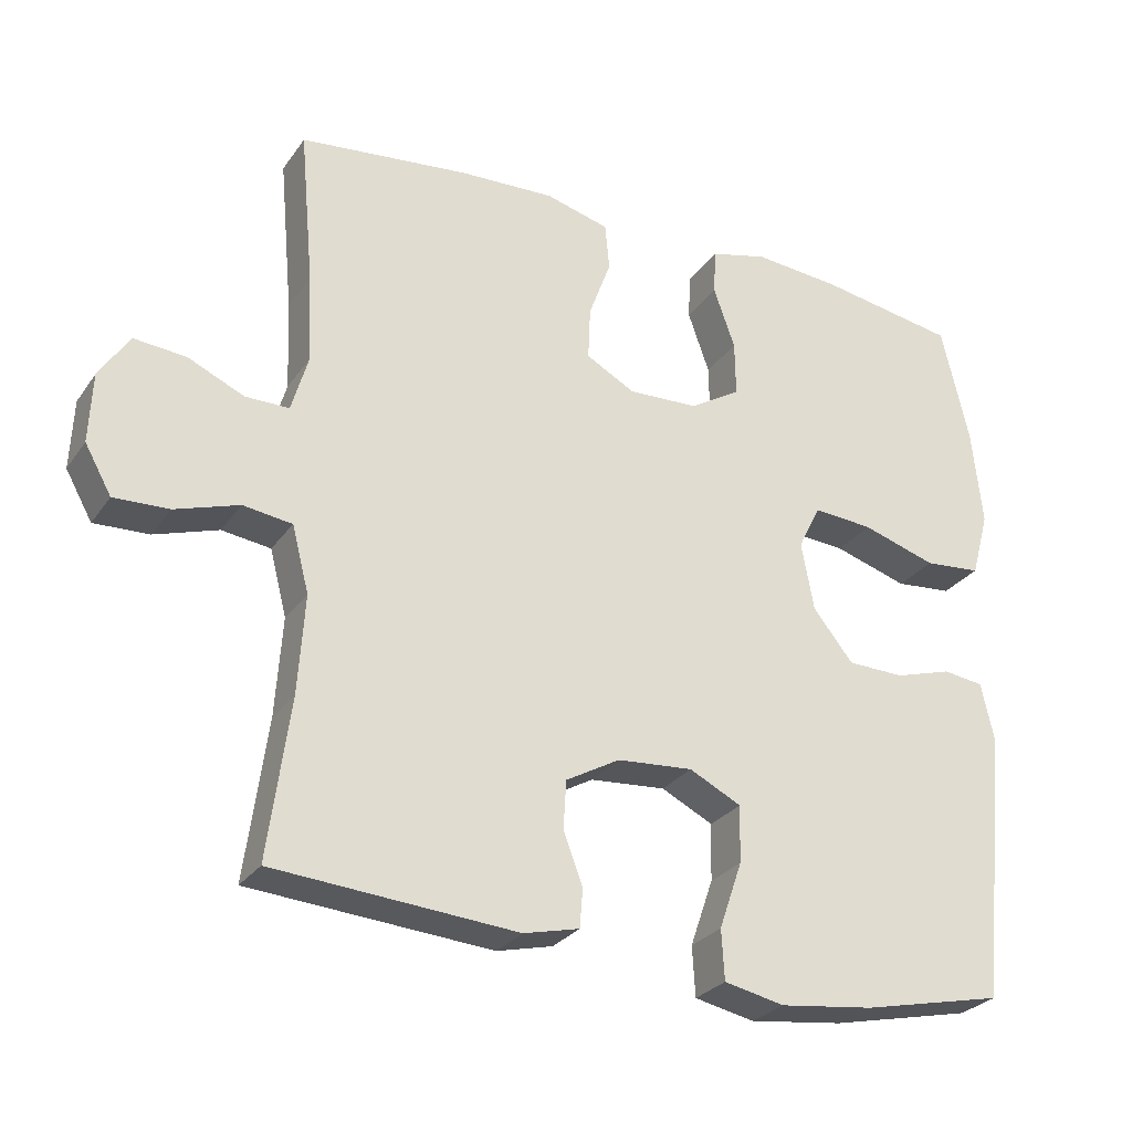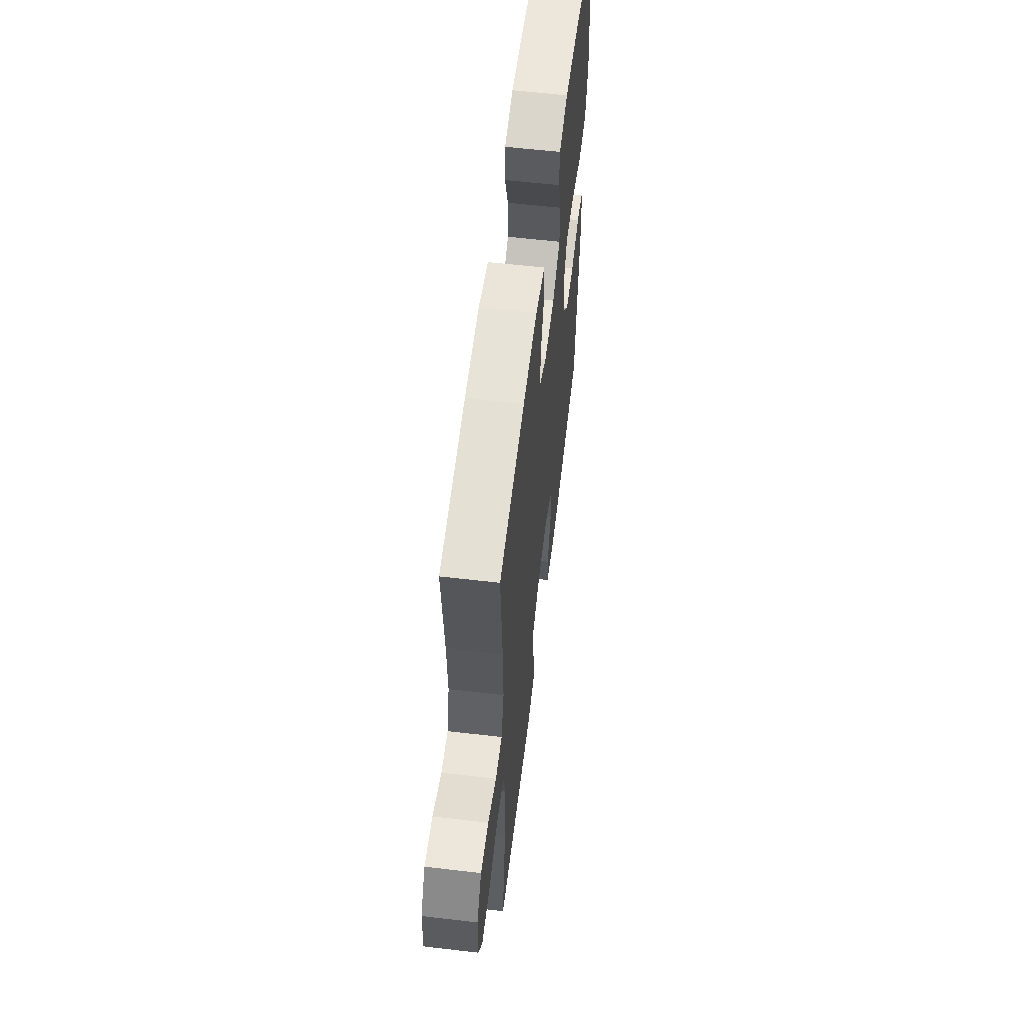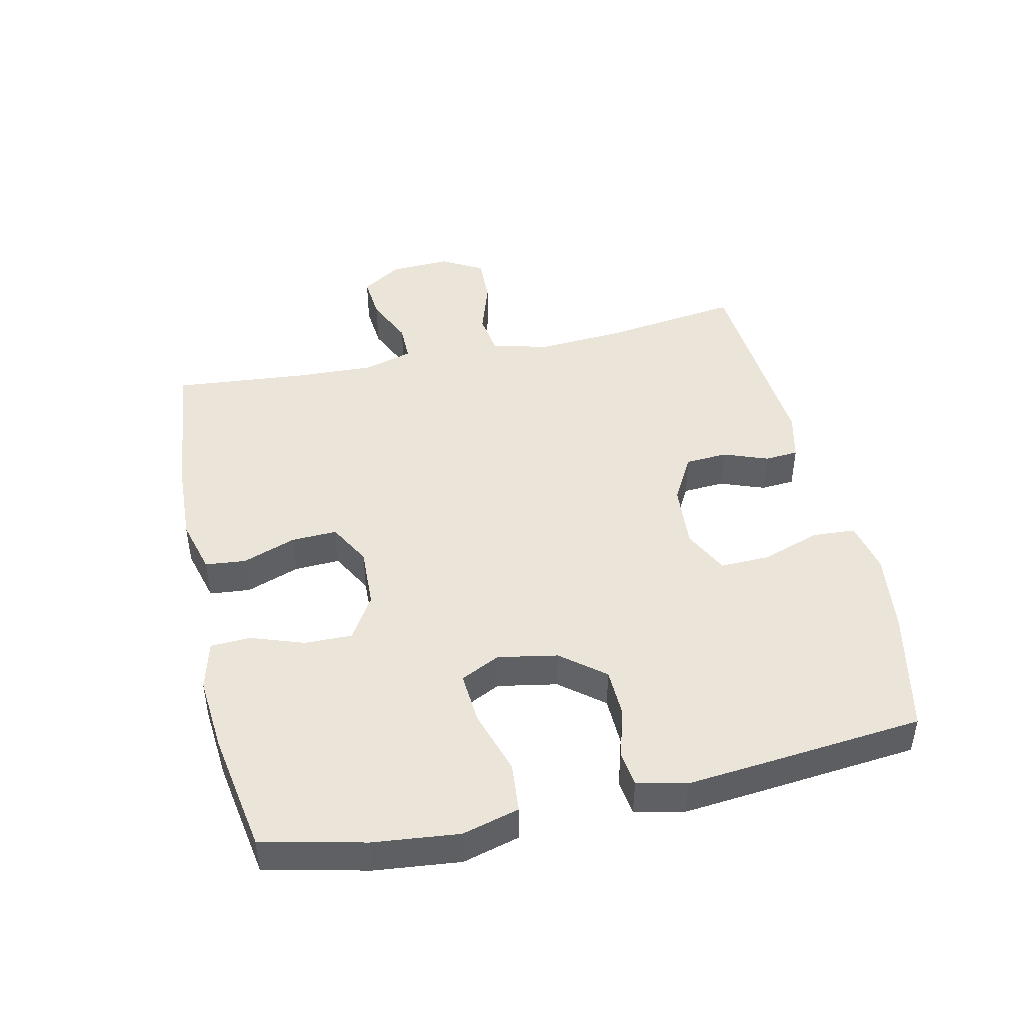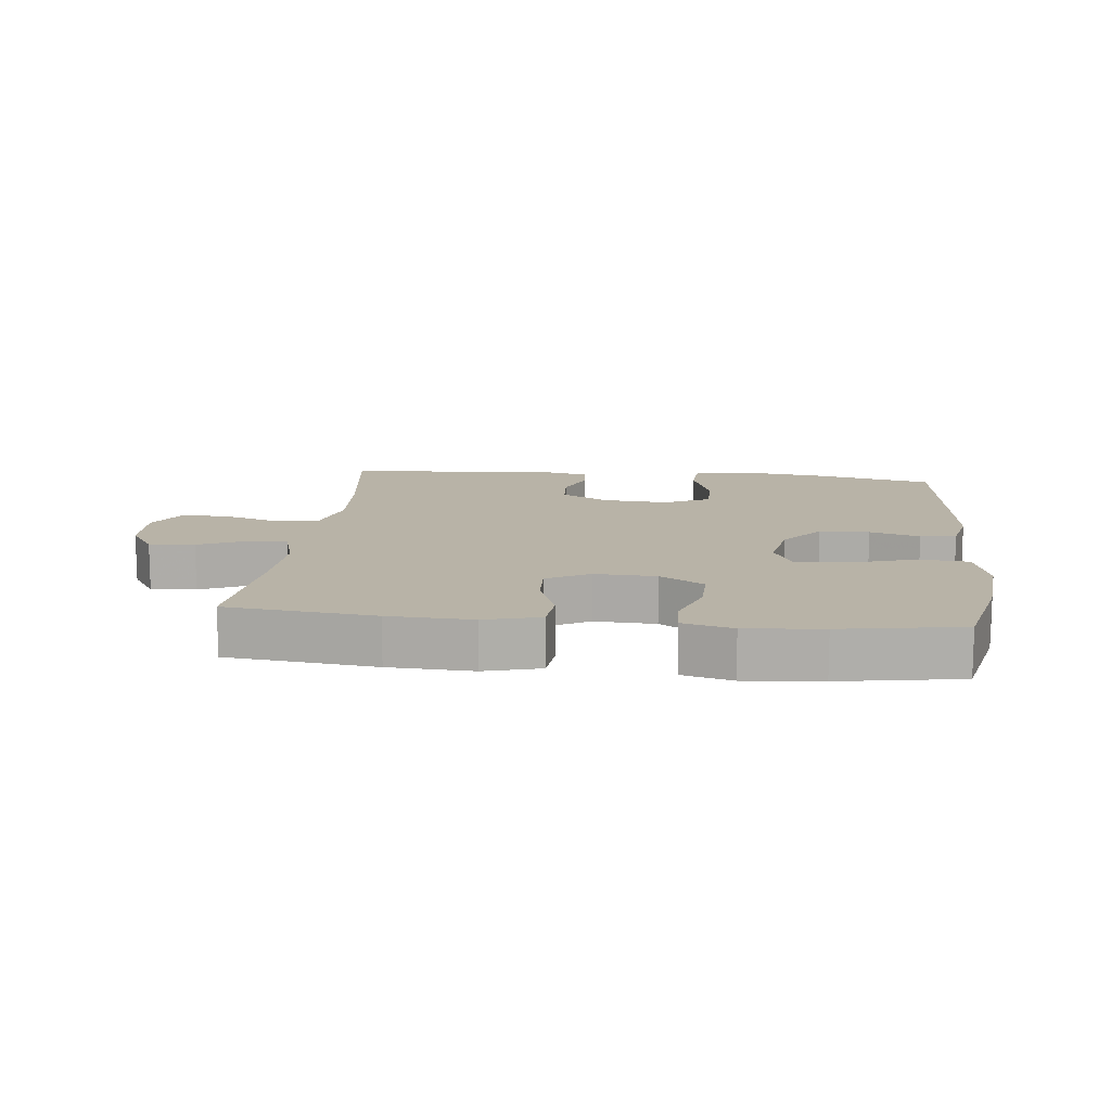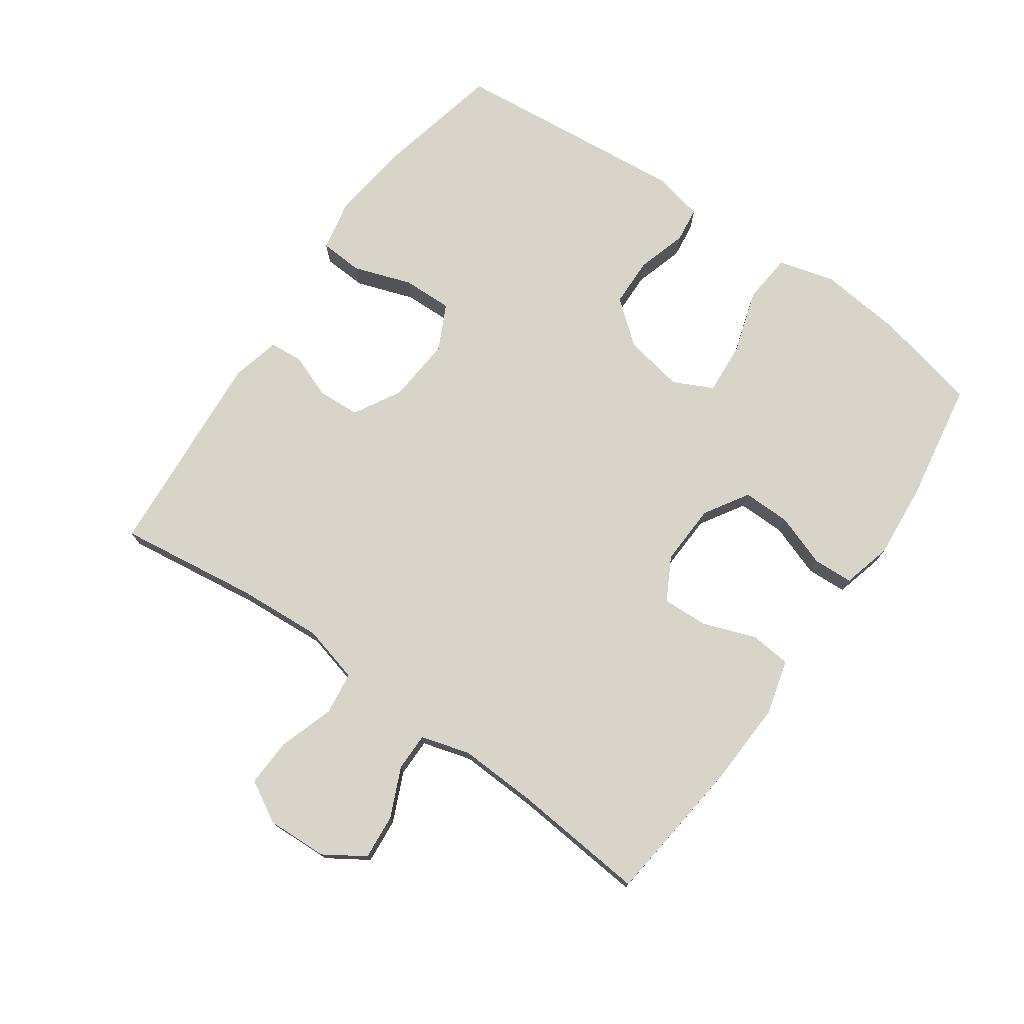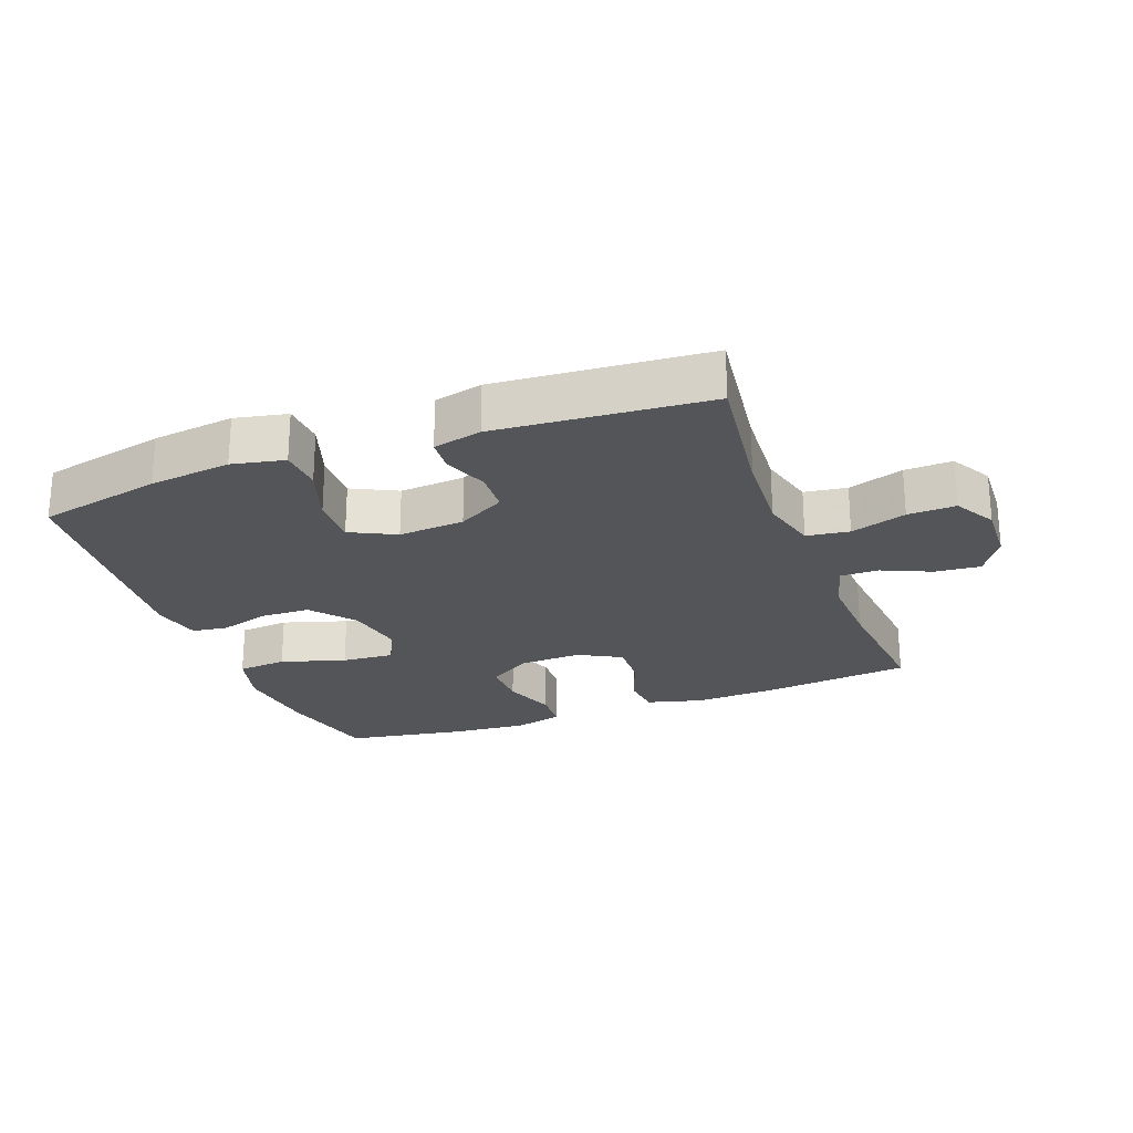
<metadata>
{"format":"obj","ext":"obj","renderer":"f3d","projection":"perspective","resolution":1024,"background":"white","views":[{"elev":-27.7,"azim":-27.8,"up":"+Z"},{"elev":58.7,"azim":-83.1,"up":"+Z"},{"elev":45.4,"azim":77.4,"up":"+Y"},{"elev":12.8,"azim":6.1,"up":"+Y"},{"elev":75.1,"azim":-54.9,"up":"+Y"},{"elev":-24.0,"azim":-159.4,"up":"+Y"}]}
</metadata>
<code>
v 0.5 0.07 -0.5
v 0.308 0.07 -0.542
v 0.181 0.07 -0.558
v 0.1 0.07 -0.541
v 0.096 0.07 -0.474
v 0.127 0.07 -0.384
v 0.129 0.07 -0.307
v 0.059 0.07 -0.272
v -0.043 0.07 -0.28
v -0.116 0.07 -0.321
v -0.12 0.07 -0.386
v -0.094 0.07 -0.455
v -0.098 0.07 -0.507
v -0.173 0.07 -0.525
v -0.5 0.07 -0.5
v -0.471 0.07 -0.285
v -0.462 0.07 -0.152
v -0.485 0.07 -0.063
v -0.551 0.07 -0.054
v -0.637 0.07 -0.082
v -0.711 0.07 -0.085
v -0.747 0.07 -0.021
v -0.743 0.07 0.073
v -0.703 0.07 0.135
v -0.633 0.07 0.129
v -0.557 0.07 0.095
v -0.498 0.07 0.095
v -0.476 0.07 0.171
v -0.481 0.07 0.291
v -0.5 0.07 0.5
v -0.271 0.07 0.526
v -0.142 0.07 0.532
v -0.056 0.07 0.509
v -0.05 0.07 0.446
v -0.08 0.07 0.364
v -0.083 0.07 0.293
v -0.017 0.07 0.257
v 0.078 0.07 0.261
v 0.146 0.07 0.303
v 0.145 0.07 0.377
v 0.116 0.07 0.459
v 0.119 0.07 0.521
v 0.196 0.07 0.541
v 0.314 0.07 0.531
v 0.5 0.07 0.5
v 0.537 0.07 0.341
v 0.551 0.07 0.209
v 0.527 0.07 0.121
v 0.45 0.07 0.114
v 0.35 0.07 0.145
v 0.269 0.07 0.151
v 0.239 0.07 0.09
v 0.256 0.07 -0.002
v 0.31 0.07 -0.069
v 0.387 0.07 -0.071
v 0.464 0.07 -0.048
v 0.519 0.07 -0.055
v 0.536 0.07 -0.131
v 0.525 0.07 -0.247
v 0.5 0 -0.5
v 0.308 0 -0.542
v 0.181 0 -0.558
v 0.1 0 -0.541
v 0.096 0 -0.474
v 0.127 0 -0.384
v 0.129 0 -0.307
v 0.059 0 -0.272
v -0.043 0 -0.28
v -0.116 0 -0.321
v -0.12 0 -0.386
v -0.094 0 -0.455
v -0.098 0 -0.507
v -0.173 0 -0.525
v -0.5 0 -0.5
v -0.471 0 -0.285
v -0.462 0 -0.152
v -0.485 0 -0.063
v -0.551 0 -0.054
v -0.637 0 -0.082
v -0.711 0 -0.085
v -0.747 0 -0.021
v -0.743 0 0.073
v -0.703 0 0.135
v -0.633 0 0.129
v -0.557 0 0.095
v -0.498 0 0.095
v -0.476 0 0.171
v -0.481 0 0.291
v -0.5 0 0.5
v -0.271 0 0.526
v -0.142 0 0.532
v -0.056 0 0.509
v -0.05 0 0.446
v -0.08 0 0.364
v -0.083 0 0.293
v -0.017 0 0.257
v 0.078 0 0.261
v 0.146 0 0.303
v 0.145 0 0.377
v 0.116 0 0.459
v 0.119 0 0.521
v 0.196 0 0.541
v 0.314 0 0.531
v 0.5 0 0.5
v 0.537 0 0.341
v 0.551 0 0.209
v 0.527 0 0.121
v 0.45 0 0.114
v 0.35 0 0.145
v 0.269 0 0.151
v 0.239 0 0.09
v 0.256 0 -0.002
v 0.31 0 -0.069
v 0.387 0 -0.071
v 0.464 0 -0.048
v 0.519 0 -0.055
v 0.536 0 -0.131
v 0.525 0 -0.247
f 4 5 6
f 3 4 6
f 2 3 6
f 1 2 6
f 59 1 6
f 58 59 6
f 57 58 6
f 56 57 6
f 55 56 6
f 54 55 6 7
f 53 54 7 8
f 52 53 8 9
f 51 52 9 10
f 48 49 50
f 47 48 50
f 46 47 50
f 45 46 50
f 44 45 50
f 43 44 50
f 42 43 50
f 41 42 50
f 40 41 50
f 39 40 50 51
f 38 39 51 10
f 33 34 35
f 32 33 35
f 31 32 35
f 30 31 35
f 29 30 35
f 28 29 35 36
f 27 28 36 37
f 24 25 26
f 23 24 26
f 22 23 26
f 21 22 26
f 20 21 26
f 19 20 26
f 18 19 26 27
f 37 38 10
f 27 37 10
f 18 27 10
f 17 18 10
f 14 15 16
f 13 14 16
f 12 13 16
f 11 12 16
f 10 11 16 17
f 65 64 63
f 65 63 62
f 65 62 61
f 65 61 60
f 65 60 118
f 65 118 117
f 65 117 116
f 65 116 115
f 65 115 114
f 66 65 114 113
f 67 66 113 112
f 68 67 112 111
f 69 68 111 110
f 109 108 107
f 109 107 106
f 109 106 105
f 109 105 104
f 109 104 103
f 109 103 102
f 109 102 101
f 109 101 100
f 109 100 99
f 110 109 99 98
f 69 110 98 97
f 94 93 92
f 94 92 91
f 94 91 90
f 94 90 89
f 94 89 88
f 95 94 88 87
f 96 95 87 86
f 85 84 83
f 85 83 82
f 85 82 81
f 85 81 80
f 85 80 79
f 85 79 78
f 86 85 78 77
f 69 97 96
f 69 96 86
f 69 86 77
f 69 77 76
f 75 74 73
f 75 73 72
f 75 72 71
f 75 71 70
f 76 75 70 69
f 1 60 61 2
f 2 61 62 3
f 3 62 63 4
f 4 63 64 5
f 5 64 65 6
f 6 65 66 7
f 7 66 67 8
f 8 67 68 9
f 9 68 69 10
f 10 69 70 11
f 11 70 71 12
f 12 71 72 13
f 13 72 73 14
f 14 73 74 15
f 15 74 75 16
f 16 75 76 17
f 17 76 77 18
f 18 77 78 19
f 19 78 79 20
f 20 79 80 21
f 21 80 81 22
f 22 81 82 23
f 23 82 83 24
f 24 83 84 25
f 25 84 85 26
f 26 85 86 27
f 27 86 87 28
f 28 87 88 29
f 29 88 89 30
f 30 89 90 31
f 31 90 91 32
f 32 91 92 33
f 33 92 93 34
f 34 93 94 35
f 35 94 95 36
f 36 95 96 37
f 37 96 97 38
f 38 97 98 39
f 39 98 99 40
f 40 99 100 41
f 41 100 101 42
f 42 101 102 43
f 43 102 103 44
f 44 103 104 45
f 45 104 105 46
f 46 105 106 47
f 47 106 107 48
f 48 107 108 49
f 49 108 109 50
f 50 109 110 51
f 51 110 111 52
f 52 111 112 53
f 53 112 113 54
f 54 113 114 55
f 55 114 115 56
f 56 115 116 57
f 57 116 117 58
f 58 117 118 59
f 59 118 60 1

</code>
